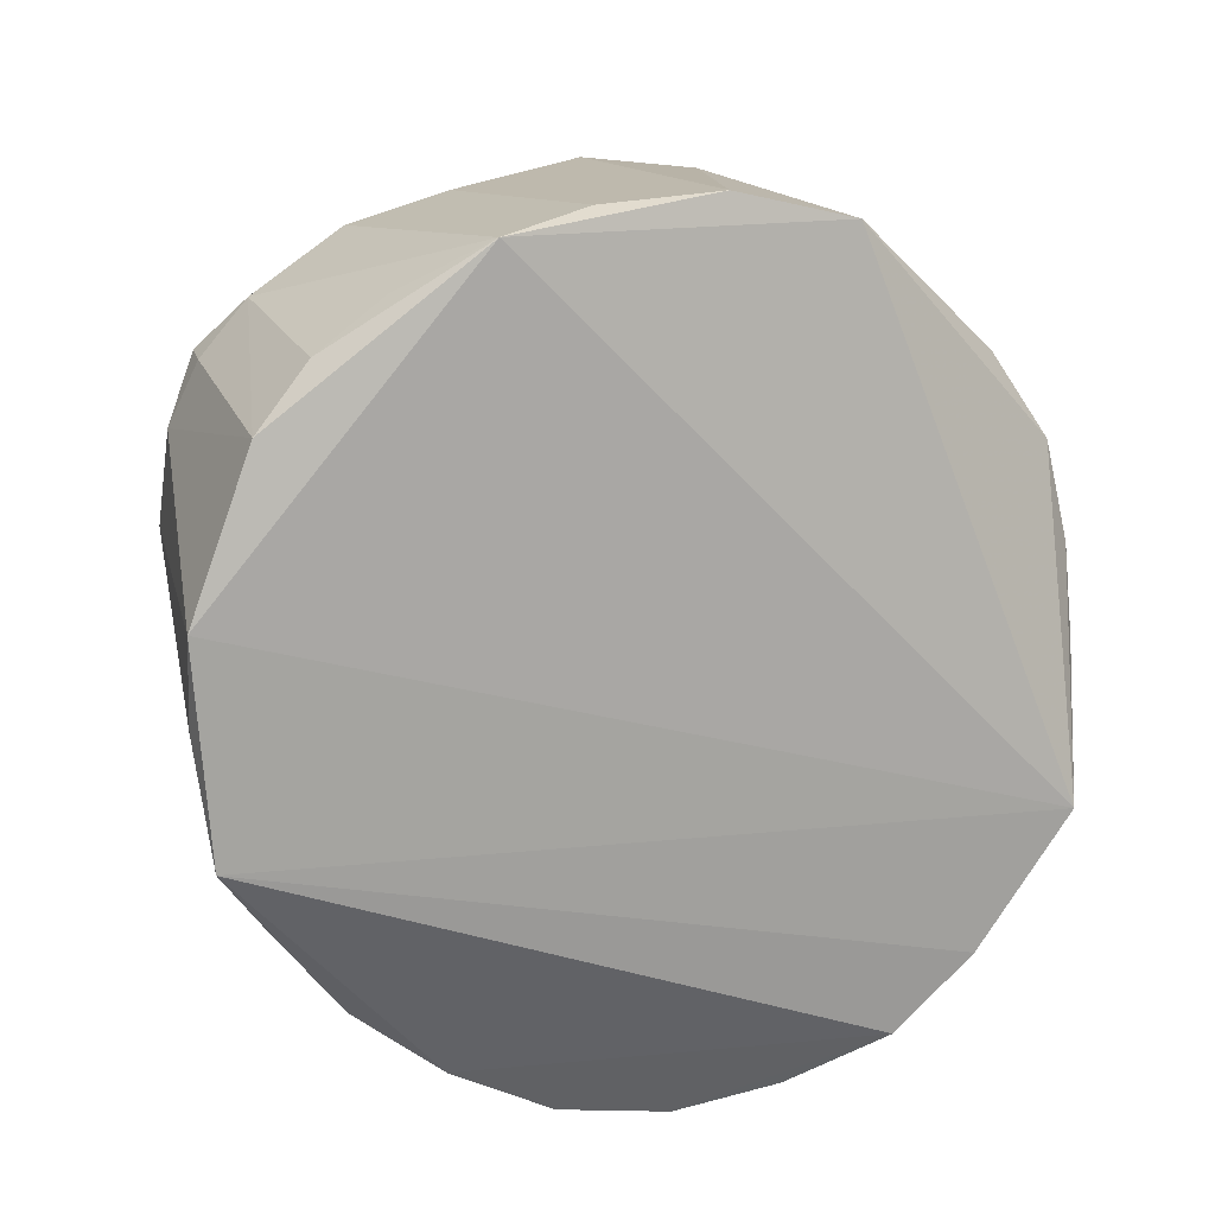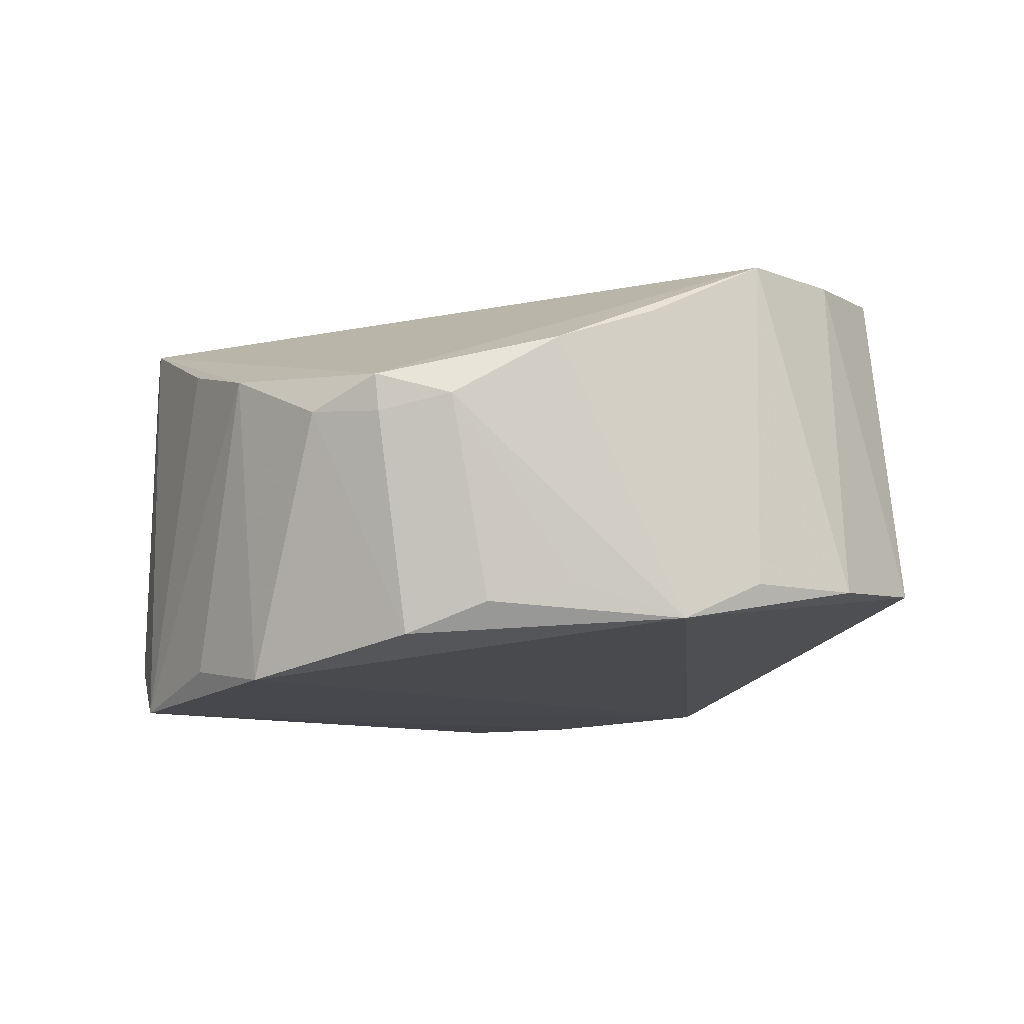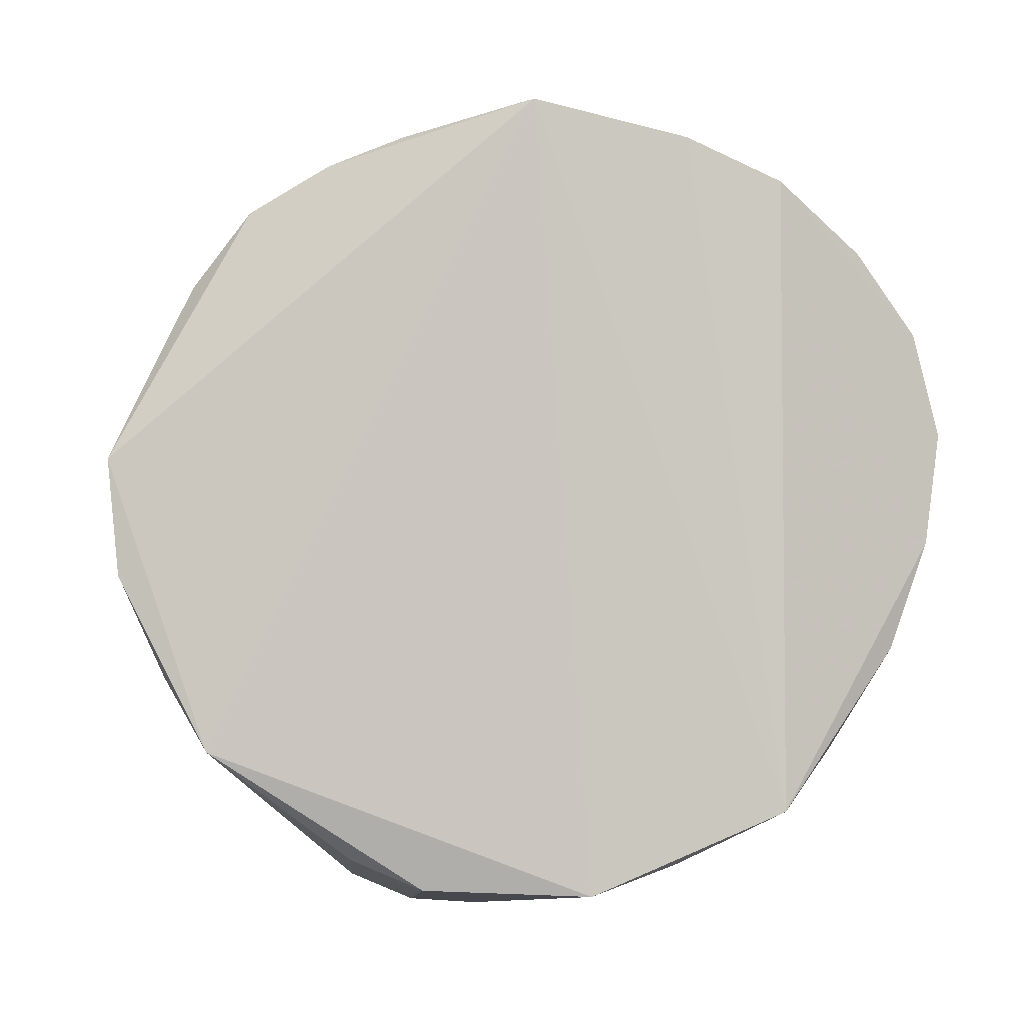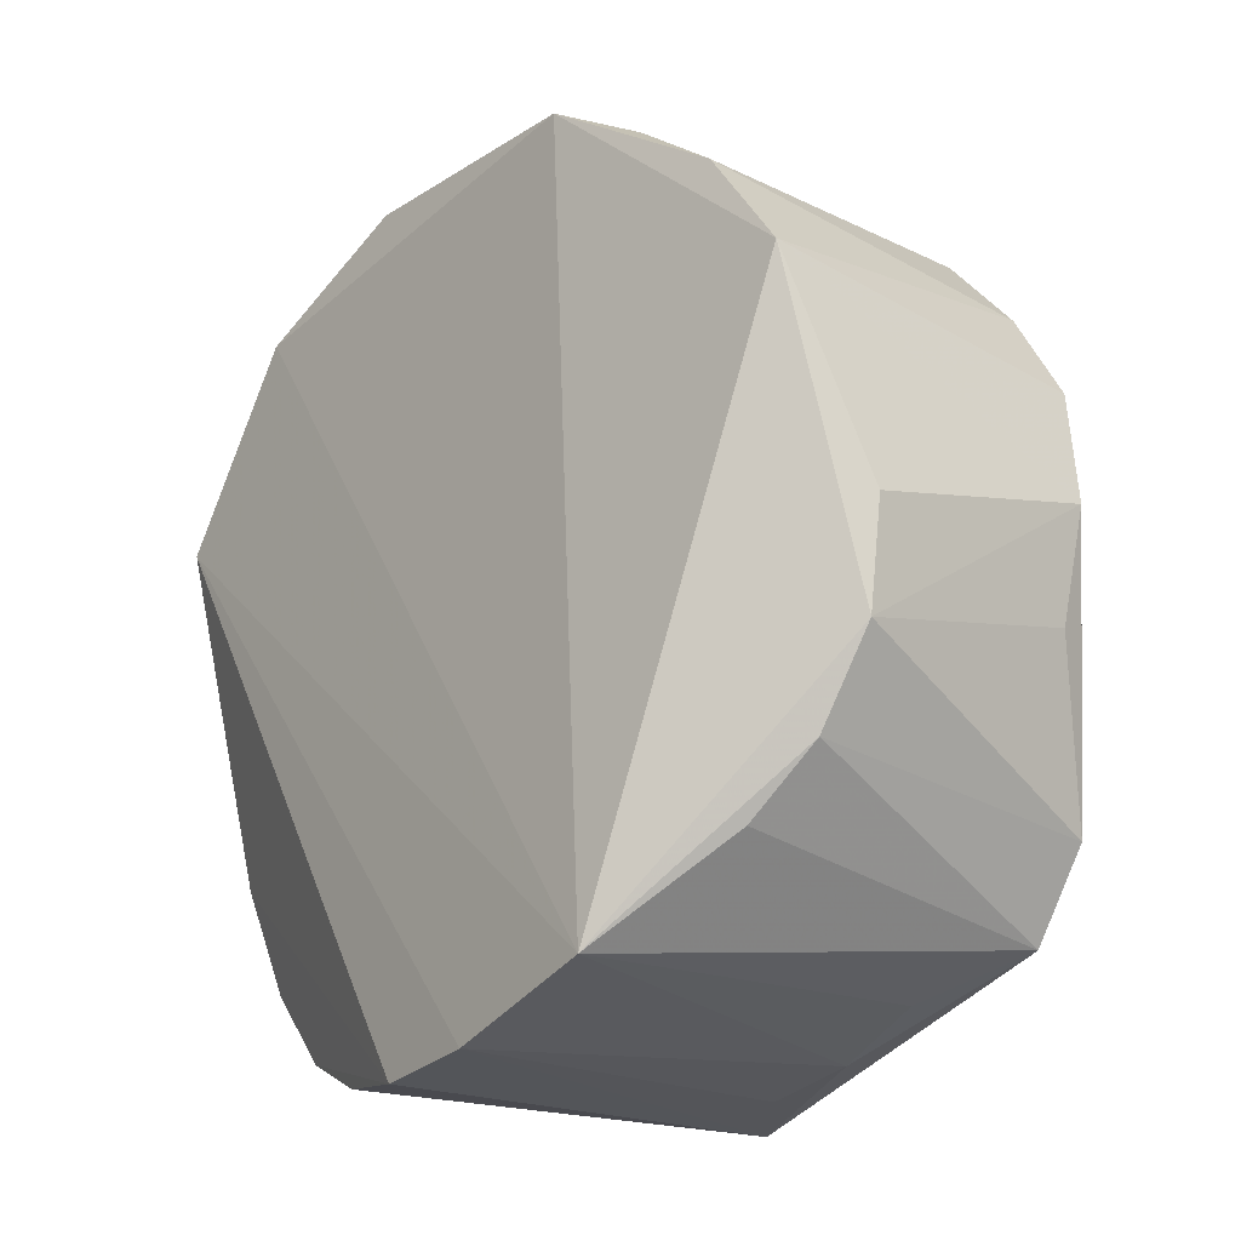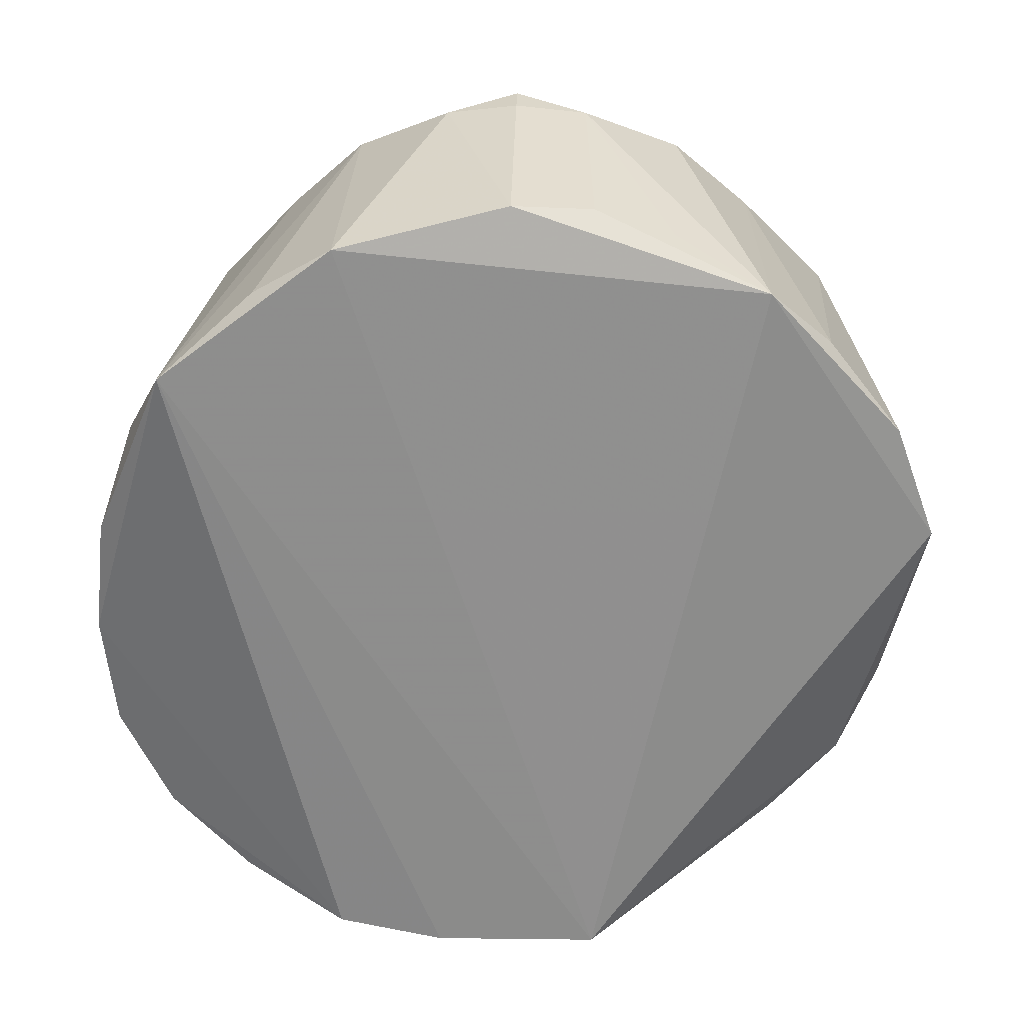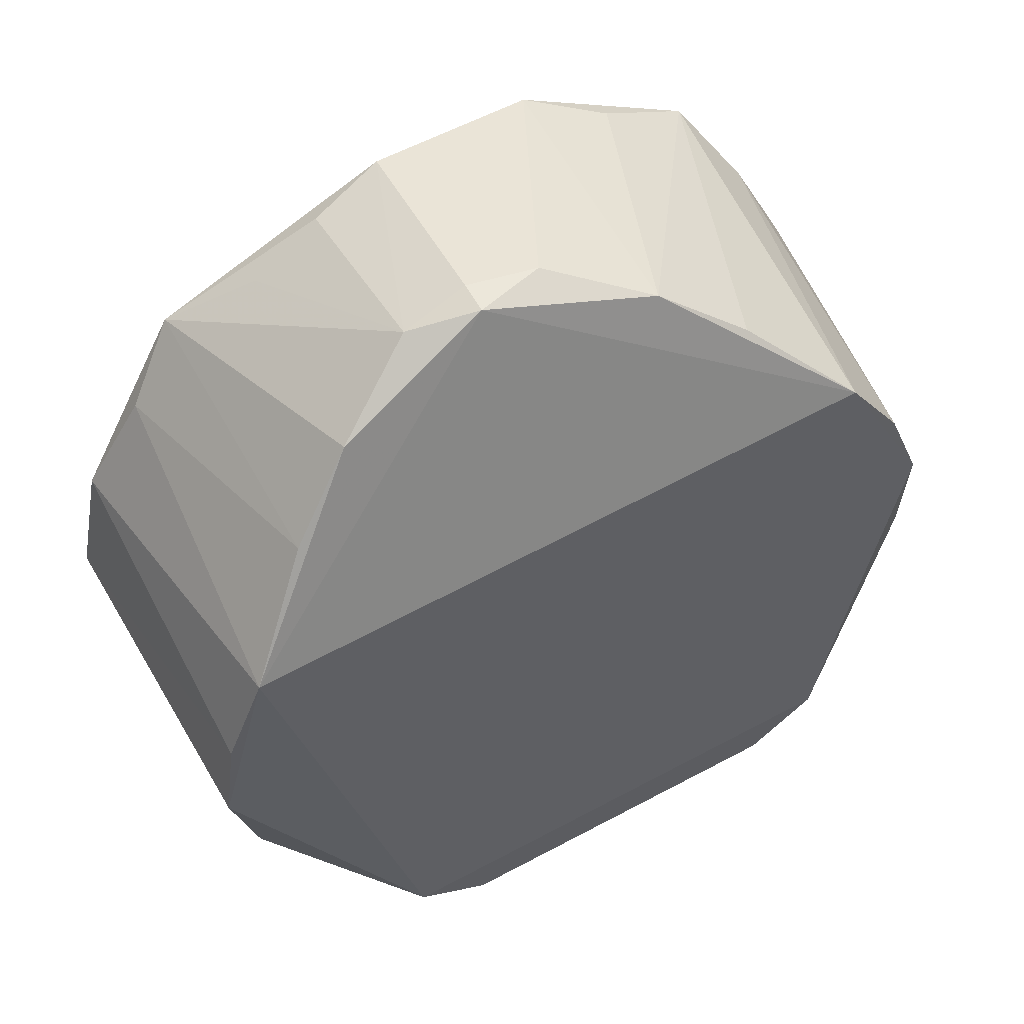
<metadata>
{"format":"obj","ext":"obj","renderer":"f3d","projection":"perspective","resolution":1024,"background":"white","views":[{"elev":-79.1,"azim":57.5,"up":"+Y"},{"elev":-23.7,"azim":17.5,"up":"+Y"},{"elev":-78.3,"azim":166.0,"up":"+Y"},{"elev":-40.8,"azim":54.2,"up":"+Z"},{"elev":12.1,"azim":1.7,"up":"+Z"},{"elev":70.7,"azim":152.5,"up":"+Z"}]}
</metadata>
<code>
v 0.02974 0.04476 -0.04988
v -0.02619 0.04475 -0.04988
v 0.01261 -0.01007 0.06967
v 0.05242 0.01924 0.04091
v 0.06022 0.02221 0.02551
v 0.06415 0.0259 0.01066
v 0.06176 0.02883 -0.005501
v 0.02719 -0.0003686 0.06406
v 0.03887 0.006958 0.05426
v 0.05466 0.0305 -0.02059
v 0.04069 0.04355 -0.03993
v -0.009046 -0.01007 0.06967
v -0.04886 0.01923 0.04091
v -0.05666 0.0222 0.02551
v -0.0606 0.0259 0.01065
v -0.05821 0.02883 -0.005503
v -0.02363 -0.0003721 0.06406
v 0.01593 0.03505 -0.05463
v 0.001776 0.03582 -0.05605
v -0.03531 0.006954 0.05425
v -0.05111 0.03049 -0.02059
v -0.03714 0.04355 -0.03993
v -0.01238 0.03505 -0.05463
v 0.02603 -0.03471 0.05302
v 0.06157 -0.005431 -0.0218
v 0.05537 -0.002665 -0.03594
v 0.04443 -0.002299 -0.04666
v 0.03363 -0.004947 -0.05431
v 0.01438 -0.01557 -0.066
v 0.06701 -0.02417 0.005539
v 0.06082 -0.02912 0.02266
v 0.04982 -0.03167 0.03661
v 0.04022 -0.03898 0.04473
v 0.01402 -0.03783 0.05705
v 0.001783 -0.04181 0.05783
v -0.02432 -0.04391 0.05158
v -0.05561 -0.0106 -0.04362
v -0.04288 -0.01198 -0.05439
v -0.02712 -0.01563 -0.06287
v -0.01081 -0.01557 -0.06601
v -0.06345 -0.02417 0.005537
v -0.05725 -0.02912 0.02266
v -0.05116 -0.0399 0.03175
v -0.06375 -0.01258 -0.02885
v -0.06556 -0.01807 -0.01184
v -0.03665 -0.03898 0.04473
v 0.001781 -0.006786 0.07254
v 0.001781 -0.01196 0.07088
f 30 29 26
f 33 29 30
f 33 36 29
f 29 36 43
f 45 15 44
f 19 2 1
f 27 26 29
f 30 26 25
f 36 33 35
f 30 5 31
f 31 33 30
f 41 15 45
f 45 43 41
f 47 13 17
f 15 13 22
f 1 29 18
f 18 19 1
f 29 19 18
f 2 19 23
f 28 29 1
f 1 27 28
f 28 27 29
f 7 25 26
f 30 25 7
f 4 13 47
f 47 8 4
f 4 31 5
f 47 17 12
f 12 17 36
f 12 48 47
f 36 35 12
f 35 48 12
f 46 43 36
f 36 17 46
f 46 17 43
f 20 13 43
f 43 17 20
f 20 17 13
f 16 44 15
f 15 22 16
f 39 43 45
f 39 38 2
f 45 44 39
f 37 22 2
f 2 38 37
f 44 22 37
f 37 39 44
f 38 39 37
f 10 7 26
f 7 10 11
f 11 10 26
f 1 2 11
f 2 22 11
f 11 22 13
f 13 4 11
f 11 27 1
f 26 27 11
f 34 35 33
f 9 8 33
f 9 4 8
f 42 41 43
f 43 13 42
f 21 22 44
f 44 16 21
f 21 16 22
f 29 43 40
f 43 39 40
f 40 19 29
f 40 23 19
f 2 23 40
f 40 39 2
f 7 11 6
f 6 4 5
f 6 11 4
f 6 5 30
f 30 7 6
f 3 48 35
f 35 34 3
f 3 8 47
f 47 48 3
f 33 8 3
f 32 9 33
f 33 31 32
f 4 9 32
f 31 4 32
f 14 42 13
f 14 13 15
f 15 41 14
f 41 42 14
f 24 34 33
f 33 3 24
f 24 3 34

</code>
